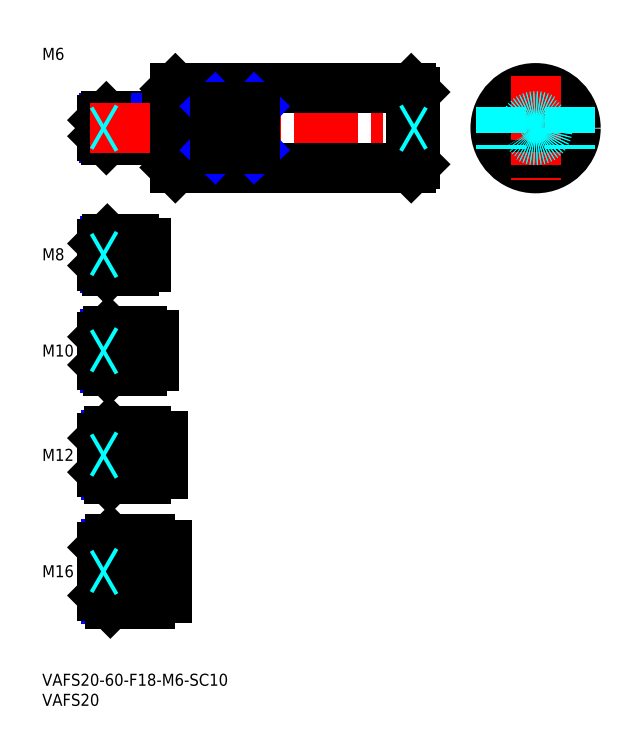
<metadata>
{"format":"dxf","ext":"dxf","renderer":"ezdxf+matplotlib","layout":"modelspace","background":"white","min_lineweight":24,"dpi":150}
</metadata>
<code>
0
SECTION
2
ENTITIES
0
INSERT
8
MSM_CONTINUOUS
2
*U12
10
0
20
0
30
0
0
INSERT
8
MSM_CONTINUOUS
2
*U13
10
0
20
0
30
0
0
INSERT
8
MSM_CONTINUOUS
2
*U14
10
0
20
0
30
0
0
LINE
8
MSM_CENTER
10
13
20
25.5
30
0
11
33
21
25.5
31
0
0
LINE
8
MSM_CENTER
10
13
20
54.5
30
0
11
32
21
54.5
31
0
0
INSERT
8
MSM_CONTINUOUS
2
*U15
10
0
20
0
30
0
0
INSERT
8
MSM_CONTINUOUS
2
*U16
10
0
20
0
30
0
0
LINE
8
MSM_CENTER
10
13
20
80.5
30
0
11
30
21
80.5
31
0
0
INSERT
8
MSM_CONTINUOUS
2
*U17
10
0
20
0
30
0
0
LINE
8
MSM_CENTER
10
13
20
104.5
30
0
11
28
21
104.5
31
0
0
LINE
8
MSM_NARROW
10
23
20
101.2
30
0
11
15.57
21
101.2
31
0
0
LINE
8
MSM_CONTINUOUS
10
23
20
100.5
30
0
11
16.25
21
100.5
31
0
0
LINE
8
MSM_CONTINUOUS
10
23
20
108.5
30
0
11
16.25
21
108.5
31
0
0
LINE
8
MSM_NARROW
10
23
20
107.8
30
0
11
15.57
21
107.8
31
0
0
LINE
8
MSM_CONTINUOUS
10
15
20
101.7
30
0
11
15
21
107.2
31
0
0
LINE
8
MSM_NARROW
10
25
20
76.31
30
0
11
15.69
21
76.31
31
0
0
LINE
8
MSM_CONTINUOUS
10
25
20
75.5
30
0
11
16.5
21
75.5
31
0
0
LINE
8
MSM_CONTINUOUS
10
25
20
85.5
30
0
11
16.5
21
85.5
31
0
0
LINE
8
MSM_NARROW
10
25
20
84.69
30
0
11
15.69
21
84.69
31
0
0
LINE
8
MSM_CONTINUOUS
10
15
20
77
30
0
11
15
21
84
31
0
0
LINE
8
MSM_NARROW
10
26
20
49.45
30
0
11
15.8
21
49.45
31
0
0
LINE
8
MSM_CONTINUOUS
10
26
20
48.5
30
0
11
16.75
21
48.5
31
0
0
LINE
8
MSM_CONTINUOUS
10
26
20
60.5
30
0
11
16.75
21
60.5
31
0
0
LINE
8
MSM_NARROW
10
26
20
59.55
30
0
11
15.8
21
59.55
31
0
0
LINE
8
MSM_CONTINUOUS
10
15
20
50.25
30
0
11
15
21
58.75
31
0
0
LINE
8
MSM_CONTINUOUS
10
27
20
17.5
30
0
11
17
21
17.5
31
0
0
LINE
8
MSM_NARROW
10
27
20
18.58
30
0
11
15.92
21
18.58
31
0
0
LINE
8
MSM_NARROW
10
27
20
32.42
30
0
11
15.92
21
32.42
31
0
0
LINE
8
MSM_CONTINUOUS
10
27
20
33.5
30
0
11
17
21
33.5
31
0
0
LINE
8
MSM_CONTINUOUS
10
15
20
19.5
30
0
11
15
21
31.5
31
0
0
LINE
8
MSM_CONTINUOUS
10
23
20
108.5
30
0
11
23
21
100.5
31
0
0
LINE
8
MSM_CONTINUOUS
10
26
20
48.5
30
0
11
26
21
60.5
31
0
0
LINE
8
MSM_CONTINUOUS
10
25
20
85.5
30
0
11
25
21
75.5
31
0
0
LINE
8
MSM_CONTINUOUS
10
27
20
33.5
30
0
11
27
21
17.5
31
0
0
LINE
8
MSM_CONTINUOUS
10
16.25
20
108.5
30
0
11
15
21
107.2
31
0
0
LINE
8
MSM_CONTINUOUS
10
16.25
20
100.5
30
0
11
15
21
101.7
31
0
0
LINE
8
MSM_CONTINUOUS
10
16.25
20
108.5
30
0
11
16.25
21
100.5
31
0
0
LINE
8
MSM_CONTINUOUS
10
16.5
20
85.5
30
0
11
15
21
84
31
0
0
LINE
8
MSM_CONTINUOUS
10
16.5
20
75.5
30
0
11
15
21
77
31
0
0
LINE
8
MSM_CONTINUOUS
10
16.5
20
85.5
30
0
11
16.5
21
75.5
31
0
0
LINE
8
MSM_CONTINUOUS
10
16.75
20
60.5
30
0
11
15
21
58.75
31
0
0
LINE
8
MSM_CONTINUOUS
10
16.75
20
48.5
30
0
11
15
21
50.25
31
0
0
LINE
8
MSM_CONTINUOUS
10
16.75
20
60.5
30
0
11
16.75
21
48.5
31
0
0
LINE
8
MSM_CONTINUOUS
10
17
20
33.5
30
0
11
15
21
31.5
31
0
0
LINE
8
MSM_CONTINUOUS
10
17
20
17.5
30
0
11
15
21
19.5
31
0
0
LINE
8
MSM_CONTINUOUS
10
17
20
17.5
30
0
11
17
21
33.5
31
0
0
LINE
8
MSM_CONTINUOUS
10
26
20
107.5
30
0
11
26
21
101.5
31
0
0
LINE
8
MSM_CONTINUOUS
10
23
20
107.5
30
0
11
26
21
107.5
31
0
0
LINE
8
MSM_CONTINUOUS
10
23
20
101.5
30
0
11
26
21
101.5
31
0
0
LINE
8
MSM_CONTINUOUS
10
28
20
84.35
30
0
11
28
21
76.65
31
0
0
LINE
8
MSM_CONTINUOUS
10
25
20
84.35
30
0
11
28
21
84.35
31
0
0
LINE
8
MSM_CONTINUOUS
10
25
20
76.65
30
0
11
28
21
76.65
31
0
0
LINE
8
MSM_CONTINUOUS
10
30
20
49.8
30
0
11
30
21
59.2
31
0
0
LINE
8
MSM_CONTINUOUS
10
26
20
59.2
30
0
11
30
21
59.2
31
0
0
LINE
8
MSM_CONTINUOUS
10
26
20
49.8
30
0
11
30
21
49.8
31
0
0
LINE
8
MSM_CONTINUOUS
10
31
20
32
30
0
11
31
21
19
31
0
0
LINE
8
MSM_CONTINUOUS
10
27
20
32
30
0
11
31
21
32
31
0
0
LINE
8
MSM_CONTINUOUS
10
27
20
19
30
0
11
31
21
19
31
0
0
INSERT
8
MSM_CONTINUOUS
2
*U18
10
0
20
0
30
0
0
LINE
8
MSM_CONTINUOUS
10
31
20
139
30
0
11
16
21
139
31
0
0
LINE
8
MSM_NARROW
10
31
20
138.5
30
0
11
15.46
21
138.5
31
0
0
LINE
8
MSM_NARROW
10
31
20
133.5
30
0
11
15.46
21
133.5
31
0
0
LINE
8
MSM_CONTINUOUS
10
31
20
133
30
0
11
16
21
133
31
0
0
LINE
8
MSM_CONTINUOUS
10
15
20
138
30
0
11
15
21
134
31
0
0
LINE
8
MSM_CONTINUOUS
10
31
20
139
30
0
11
31
21
133
31
0
0
LINE
8
MSM_CONTINUOUS
10
16
20
139
30
0
11
15
21
138
31
0
0
LINE
8
MSM_CONTINUOUS
10
16
20
133
30
0
11
15
21
134
31
0
0
LINE
8
MSM_CONTINUOUS
10
16
20
139
30
0
11
16
21
133
31
0
0
LINE
8
MSM_CONTINUOUS
10
31
20
138.1
30
0
11
33
21
138.1
31
0
0
LINE
8
MSM_CONTINUOUS
10
31
20
133.9
30
0
11
33
21
133.9
31
0
0
CIRCLE
8
MSM_CONTINUOUS
10
123
20
136
30
0
40
0.5
0
LINE
8
MSM_CENTER
10
12
20
136
30
0
11
96
21
136
31
0
0
LINE
8
MSM_CONTINUOUS
10
33.2
20
146
30
0
11
92
21
146
31
0
0
LINE
8
MSM_CONTINUOUS
10
33.2
20
126
30
0
11
92
21
126
31
0
0
LINE
8
MSM_CONTINUOUS
10
33
20
126.2
30
0
11
33
21
145.8
31
0
0
LINE
8
MSM_CENTER
10
110
20
136
30
0
11
136
21
136
31
0
0
CIRCLE
8
MSM_CONTINUOUS
10
123
20
136
30
0
40
10
0
LINE
8
MSM_CENTER
10
123
20
149
30
0
11
123
21
123
31
0
0
LINE
8
MSM_CONTINUOUS
10
93
20
145
30
0
11
93
21
127
31
0
0
LINE
8
MSM_CONTINUOUS
10
92
20
126
30
0
11
93
21
127
31
0
0
LINE
8
MSM_CONTINUOUS
10
92
20
146
30
0
11
93
21
145
31
0
0
LINE
8
MSM_CONTINUOUS
10
92
20
126
30
0
11
92
21
146
31
0
0
LINE
8
MSM_CONTINUOUS
10
33
20
145.8
30
0
11
33.2
21
146
31
0
0
LINE
8
MSM_CONTINUOUS
10
33
20
126.2
30
0
11
33.2
21
126
31
0
0
LINE
8
MSM_CONTINUOUS
10
33.2
20
126
30
0
11
33.2
21
146
31
0
0
LINE
8
MSM_DASHED
10
92.13
20
136
30
0
11
93
21
136.5
31
0
0
LINE
8
MSM_DASHED
10
92.13
20
136
30
0
11
93
21
135.5
31
0
0
CIRCLE
8
MSM_DASHED
10
123
20
136
30
0
40
2.458
0
CIRCLE
8
MSM_DASHED
10
123
20
136
30
0
40
3
0
LINE
8
MSM_DASHED
10
15.87
20
136
30
0
11
15
21
136.5
31
0
0
LINE
8
MSM_DASHED
10
15.87
20
136
30
0
11
15
21
135.5
31
0
0
LINE
8
MSM_CONTINUOUS
10
53
20
130.7
30
0
11
43
21
130.7
31
0
0
LINE
8
MSM_NARROW
10
43
20
130.7
30
0
11
53
21
141.3
31
0
0
LINE
8
MSM_NARROW
10
43
20
141.3
30
0
11
53
21
130.7
31
0
0
LINE
8
MSM_CONTINUOUS
10
53
20
141.3
30
0
11
43
21
141.3
31
0
0
LINE
8
MSM_CONTINUOUS
10
43
20
141.3
30
0
11
43
21
130.7
31
0
0
LINE
8
MSM_CONTINUOUS
10
53
20
130.7
30
0
11
53
21
141.3
31
0
0
LINE
8
MSM_DASHED
10
131.5
20
141.3
30
0
11
131.5
21
130.7
31
0
0
LINE
8
MSM_DASHED
10
114.5
20
141.3
30
0
11
114.5
21
130.7
31
0
0
LINE
8
MSM_DASHED
10
15.87
20
104.5
30
0
11
15
21
105
31
0
0
LINE
8
MSM_DASHED
10
15.87
20
104.5
30
0
11
15
21
104
31
0
0
LINE
8
MSM_DASHED
10
15.87
20
80.5
30
0
11
15
21
81
31
0
0
LINE
8
MSM_DASHED
10
15.87
20
80.5
30
0
11
15
21
80
31
0
0
LINE
8
MSM_DASHED
10
15.87
20
54.5
30
0
11
15
21
55
31
0
0
LINE
8
MSM_DASHED
10
15.87
20
54.5
30
0
11
15
21
54
31
0
0
LINE
8
MSM_DASHED
10
15.87
20
25.5
30
0
11
15
21
26
31
0
0
LINE
8
MSM_DASHED
10
15.87
20
25.5
30
0
11
15
21
25
31
0
0
ENDSEC
0
EOF

</code>
